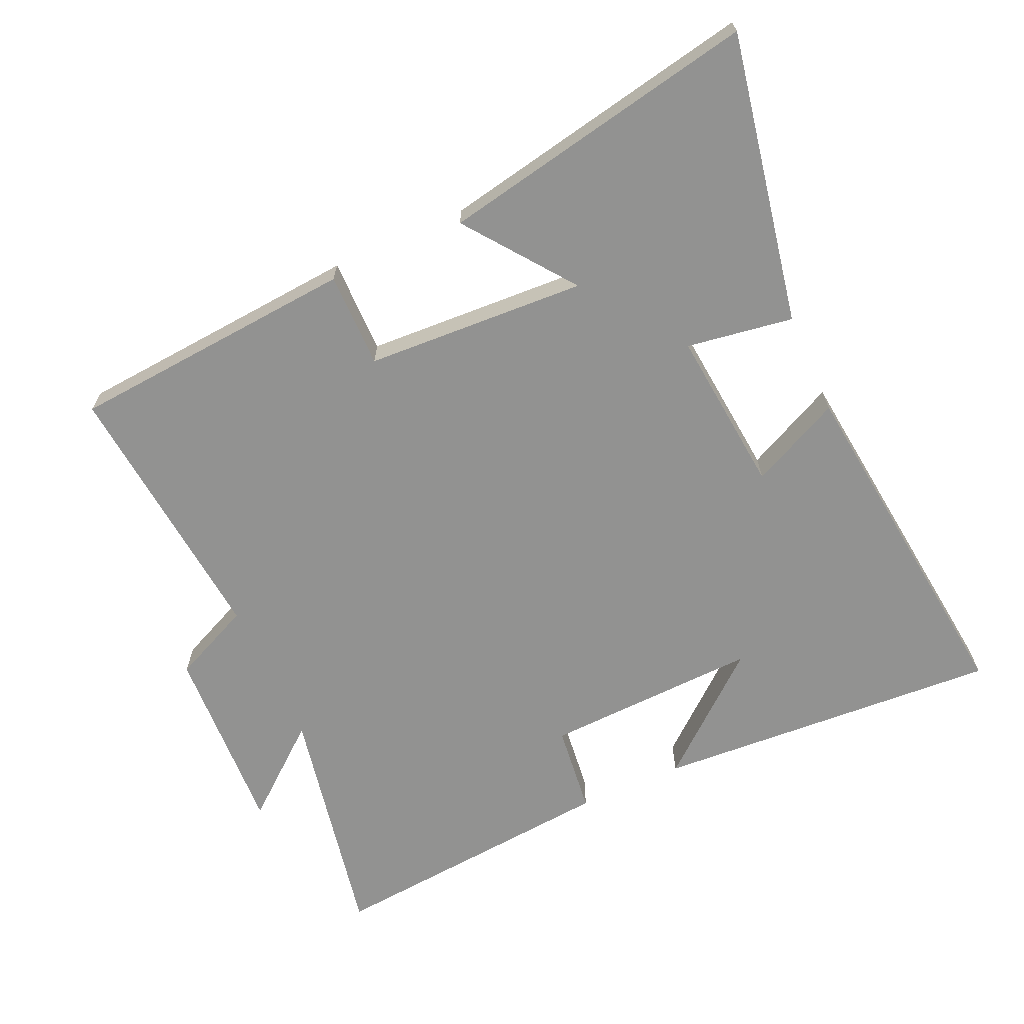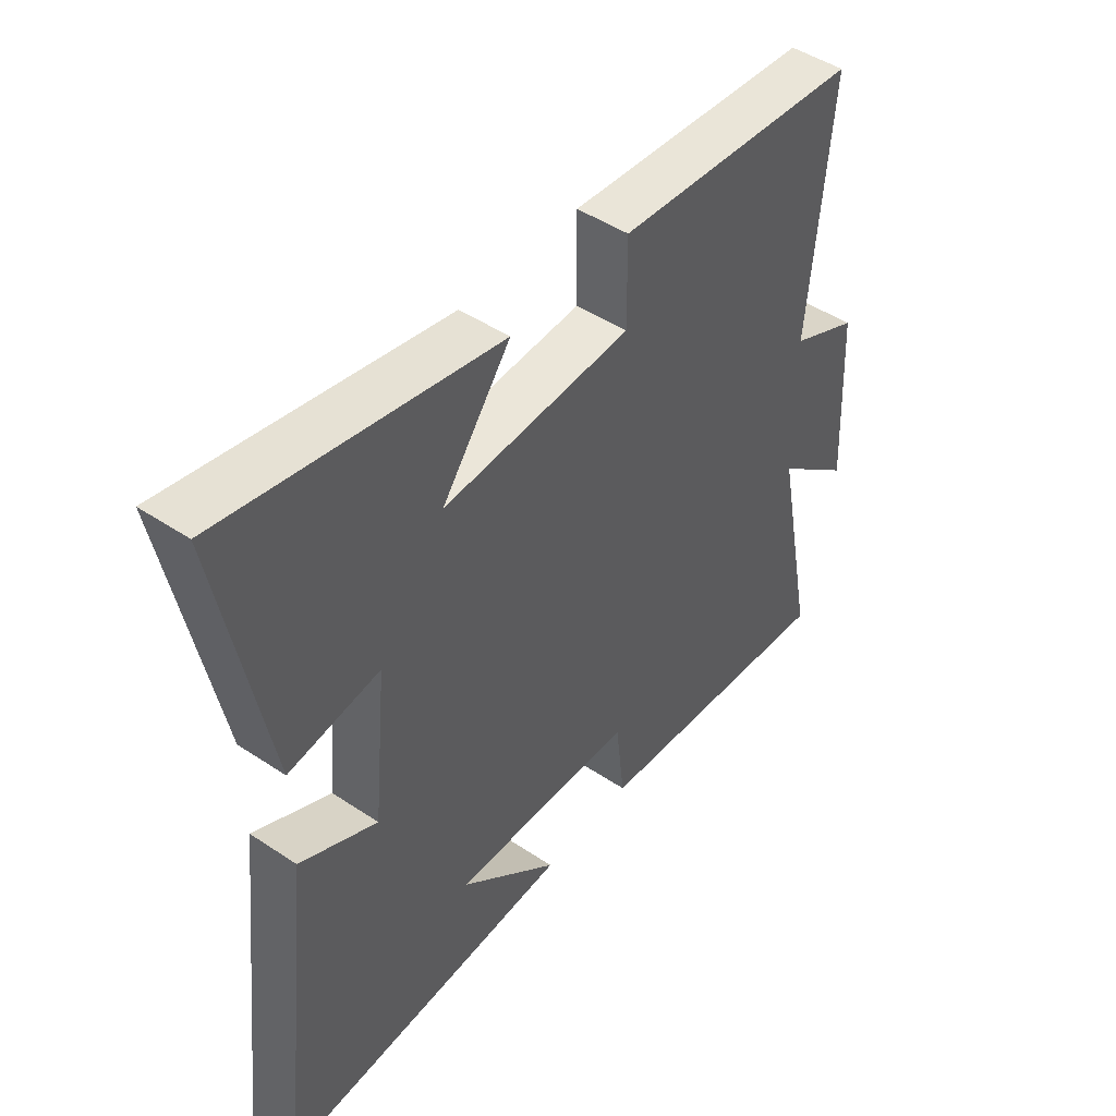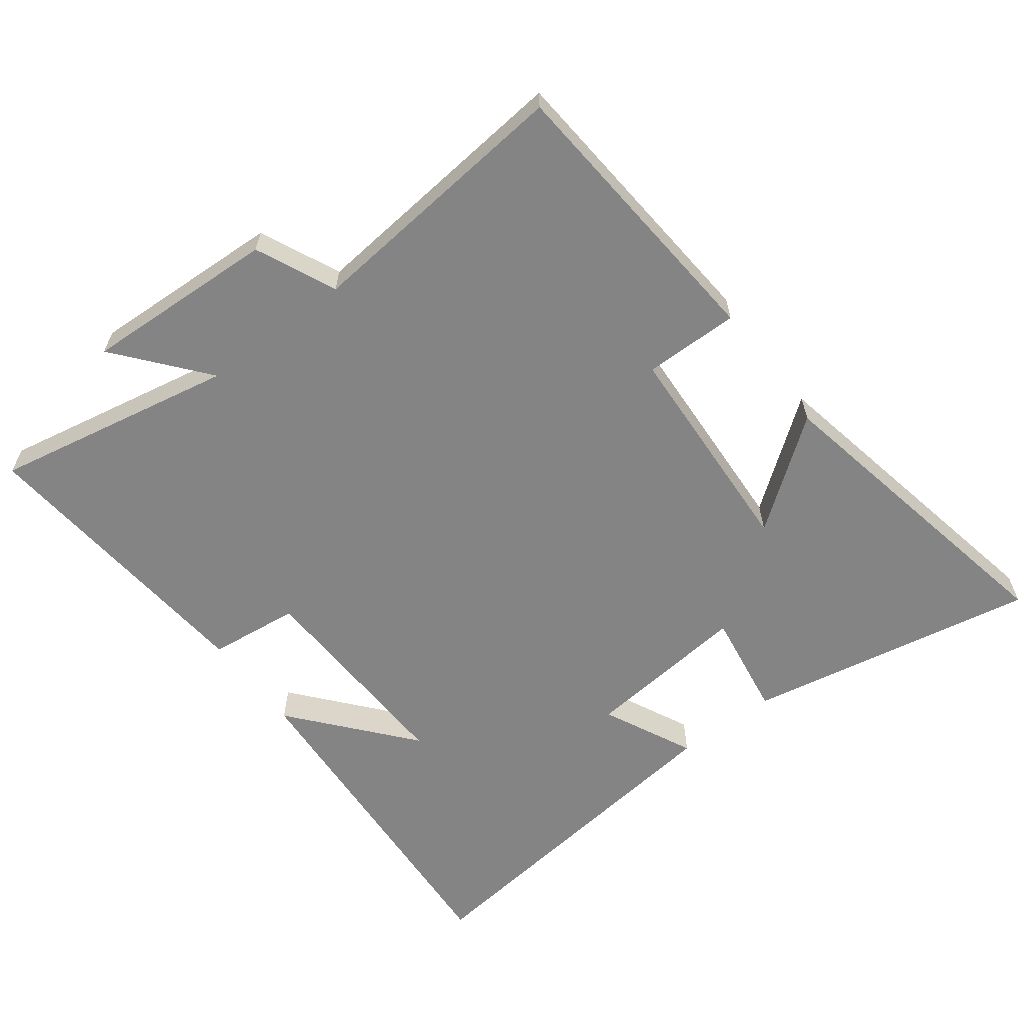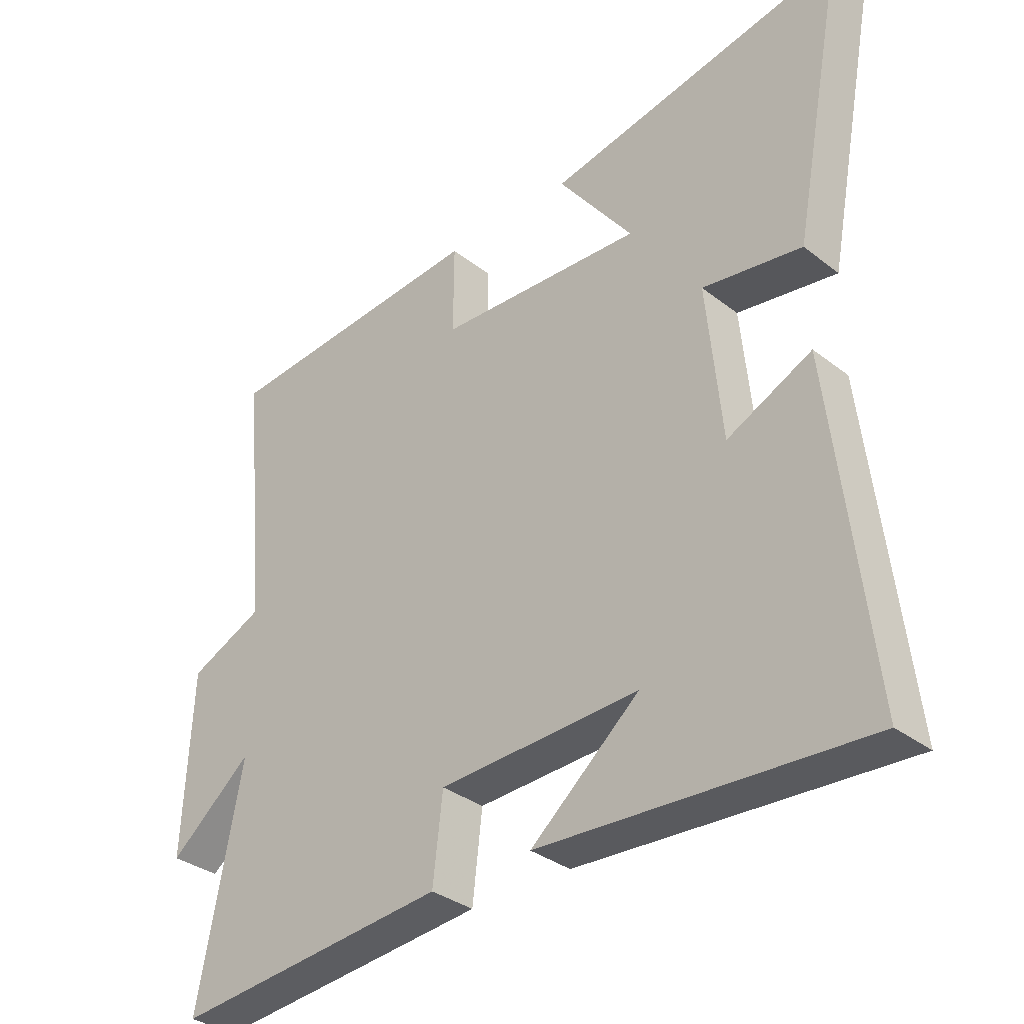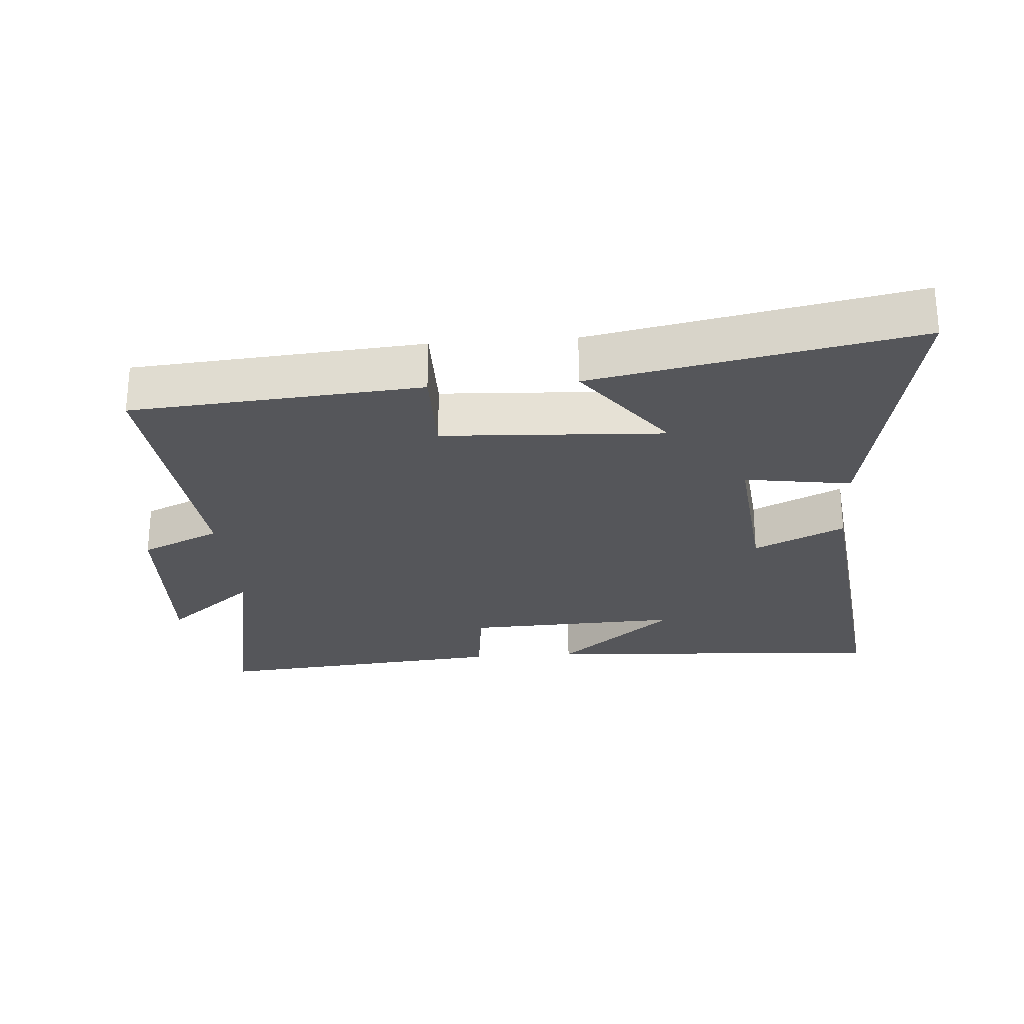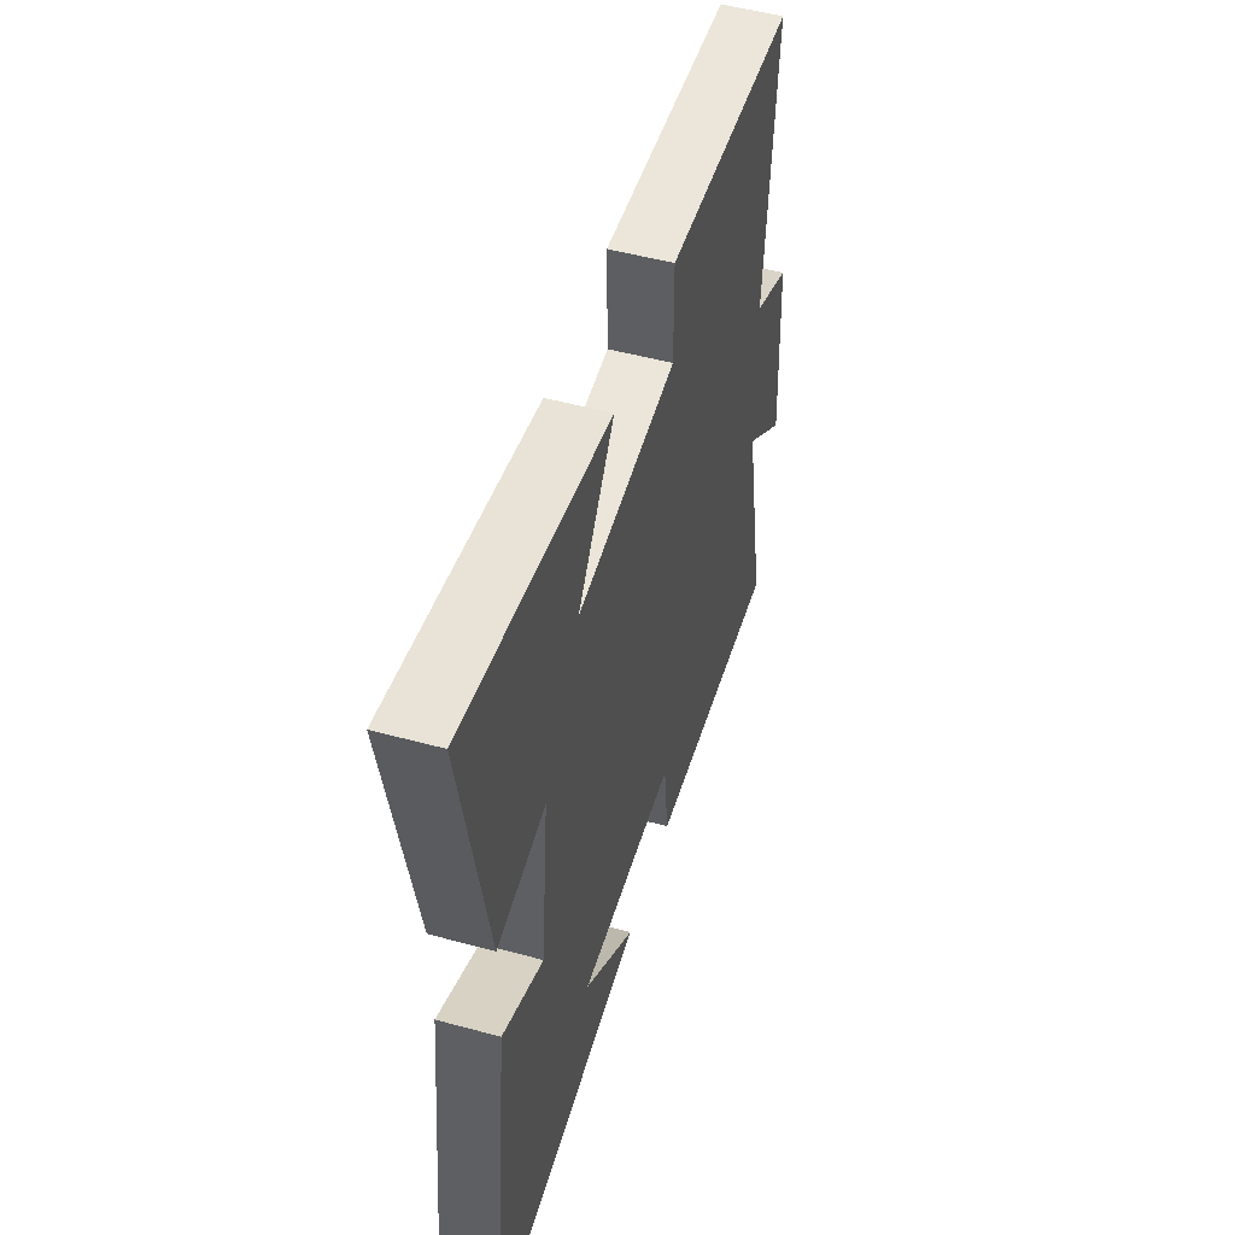
<metadata>
{"format":"obj","ext":"obj","renderer":"f3d","projection":"perspective","resolution":1024,"background":"white","views":[{"elev":-66.3,"azim":24.3,"up":"+Y"},{"elev":46.9,"azim":127.2,"up":"+Z"},{"elev":-61.5,"azim":-52.8,"up":"+Y"},{"elev":-33.8,"azim":43.6,"up":"+Z"},{"elev":-26.0,"azim":4.4,"up":"+Y"},{"elev":51.2,"azim":106.5,"up":"+Z"}]}
</metadata>
<code>
v 0.584 0.07 0.593
v 0.5 0.07 0.157
v 0.34 0.07 0.182
v 0.364 0.07 -0.066
v 0.5 0.07 -0.001
v 0.561 0.07 -0.533
v 0.038 0.07 -0.5
v 0.214 0.07 -0.352
v -0.11 0.07 -0.364
v -0.126 0.07 -0.5
v -0.571 0.07 -0.54
v -0.5 0.07 -0.177
v -0.634 0.07 -0.287
v -0.62 0.07 0.003
v -0.5 0.07 0.057
v -0.539 0.07 0.466
v -0.106 0.07 0.5
v -0.107 0.07 0.357
v 0.225 0.07 0.339
v 0.104 0.07 0.5
v 0.584 0 0.593
v 0.5 0 0.157
v 0.34 0 0.182
v 0.364 0 -0.066
v 0.5 0 -0.001
v 0.561 0 -0.533
v 0.038 0 -0.5
v 0.214 0 -0.352
v -0.11 0 -0.364
v -0.126 0 -0.5
v -0.571 0 -0.54
v -0.5 0 -0.177
v -0.634 0 -0.287
v -0.62 0 0.003
v -0.5 0 0.057
v -0.539 0 0.466
v -0.106 0 0.5
v -0.107 0 0.357
v 0.225 0 0.339
v 0.104 0 0.5
f 19 20 1 2
f 18 19 2 3
f 15 16 17 18
f 15 18 3 4
f 12 13 14 15
f 12 15 4
f 9 10 11 12
f 8 9 12 4
f 6 7 8
f 4 5 6 8
f 22 21 40 39
f 23 22 39 38
f 38 37 36 35
f 24 23 38 35
f 35 34 33 32
f 24 35 32
f 32 31 30 29
f 24 32 29 28
f 28 27 26
f 28 26 25 24
f 1 21 22 2
f 2 22 23 3
f 3 23 24 4
f 4 24 25 5
f 5 25 26 6
f 6 26 27 7
f 7 27 28 8
f 8 28 29 9
f 9 29 30 10
f 10 30 31 11
f 11 31 32 12
f 12 32 33 13
f 13 33 34 14
f 14 34 35 15
f 15 35 36 16
f 16 36 37 17
f 17 37 38 18
f 18 38 39 19
f 19 39 40 20
f 20 40 21 1

</code>
